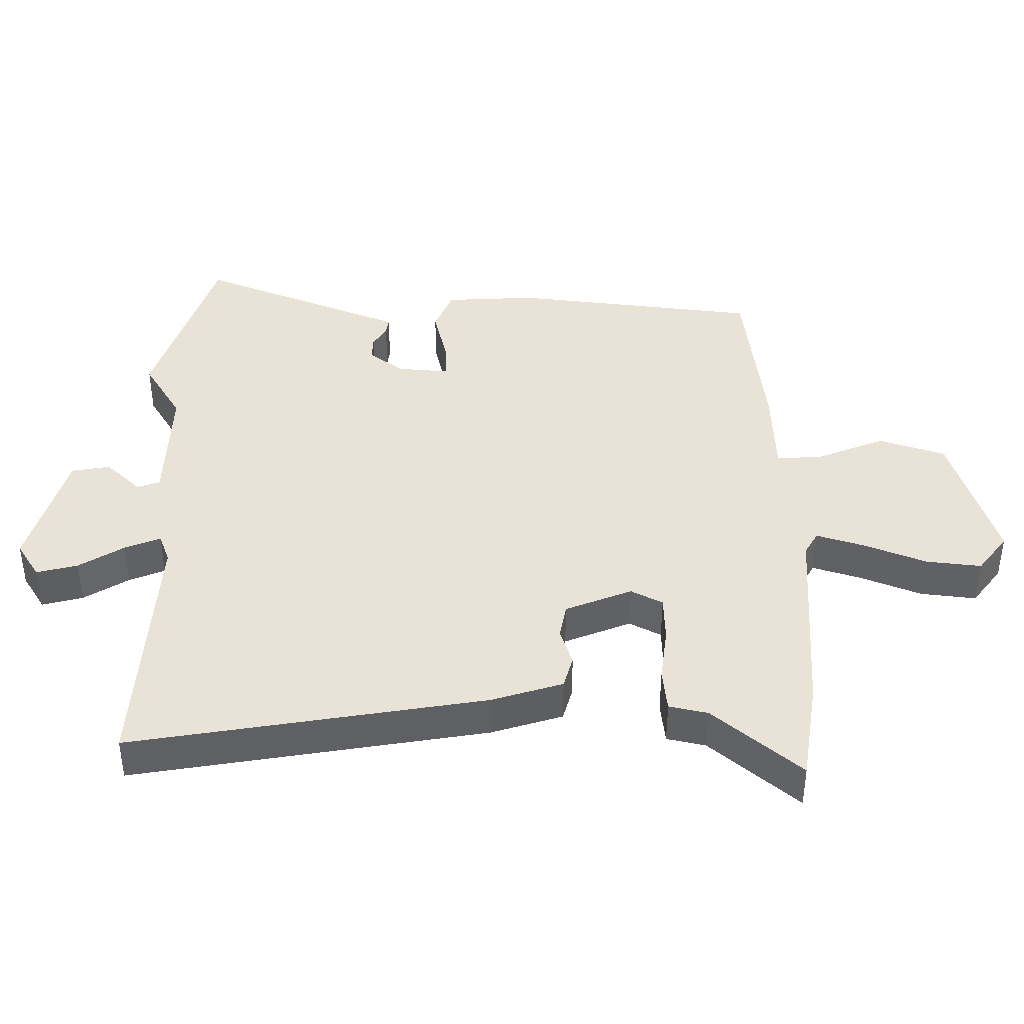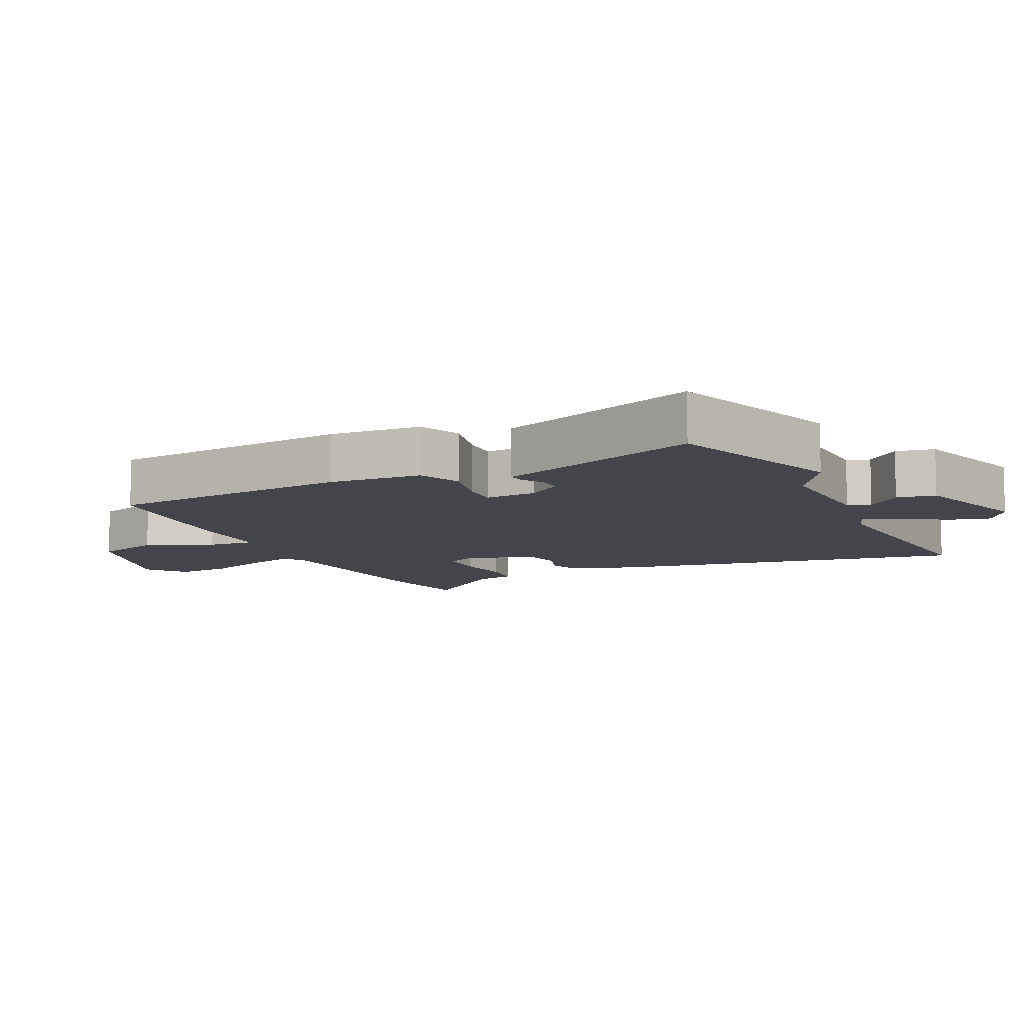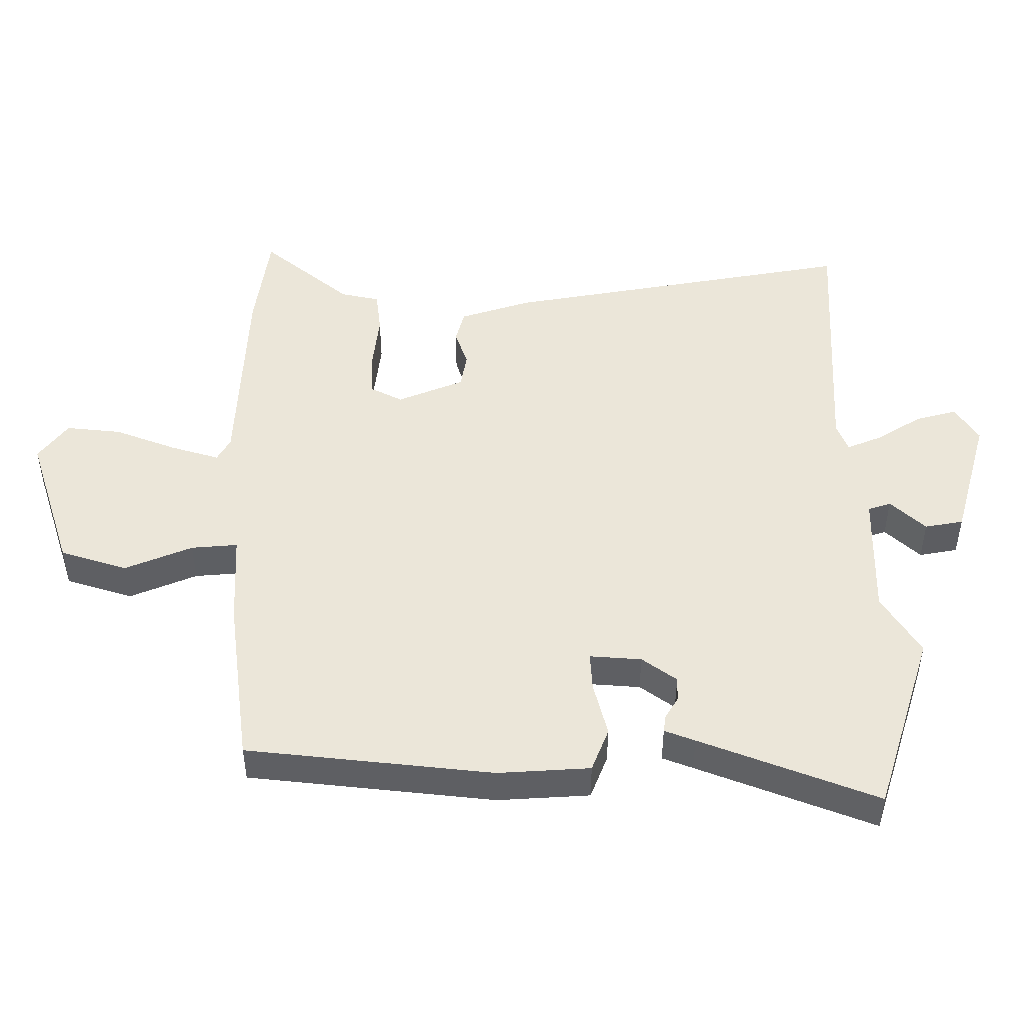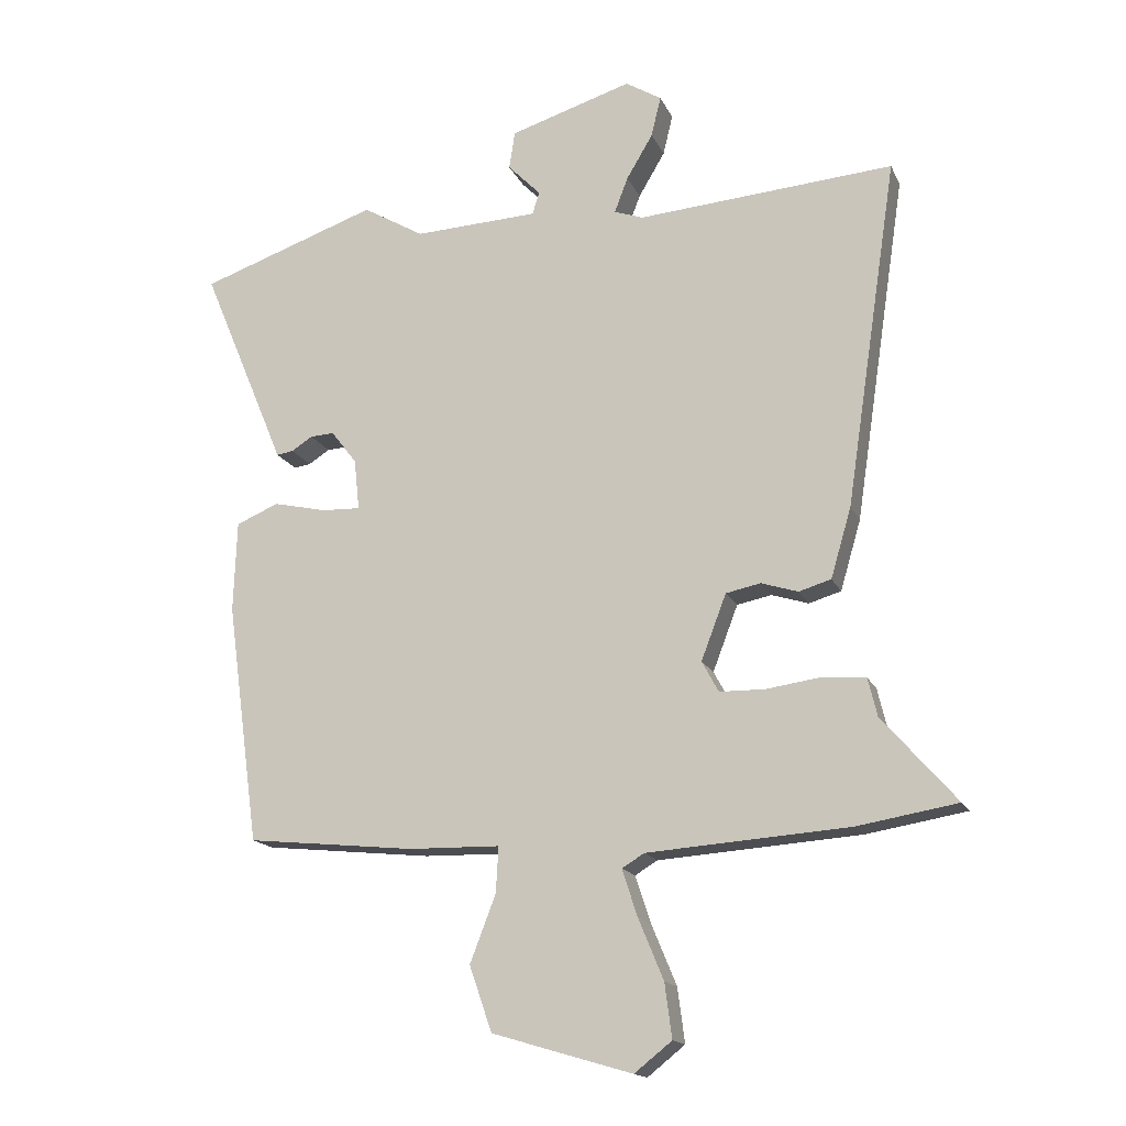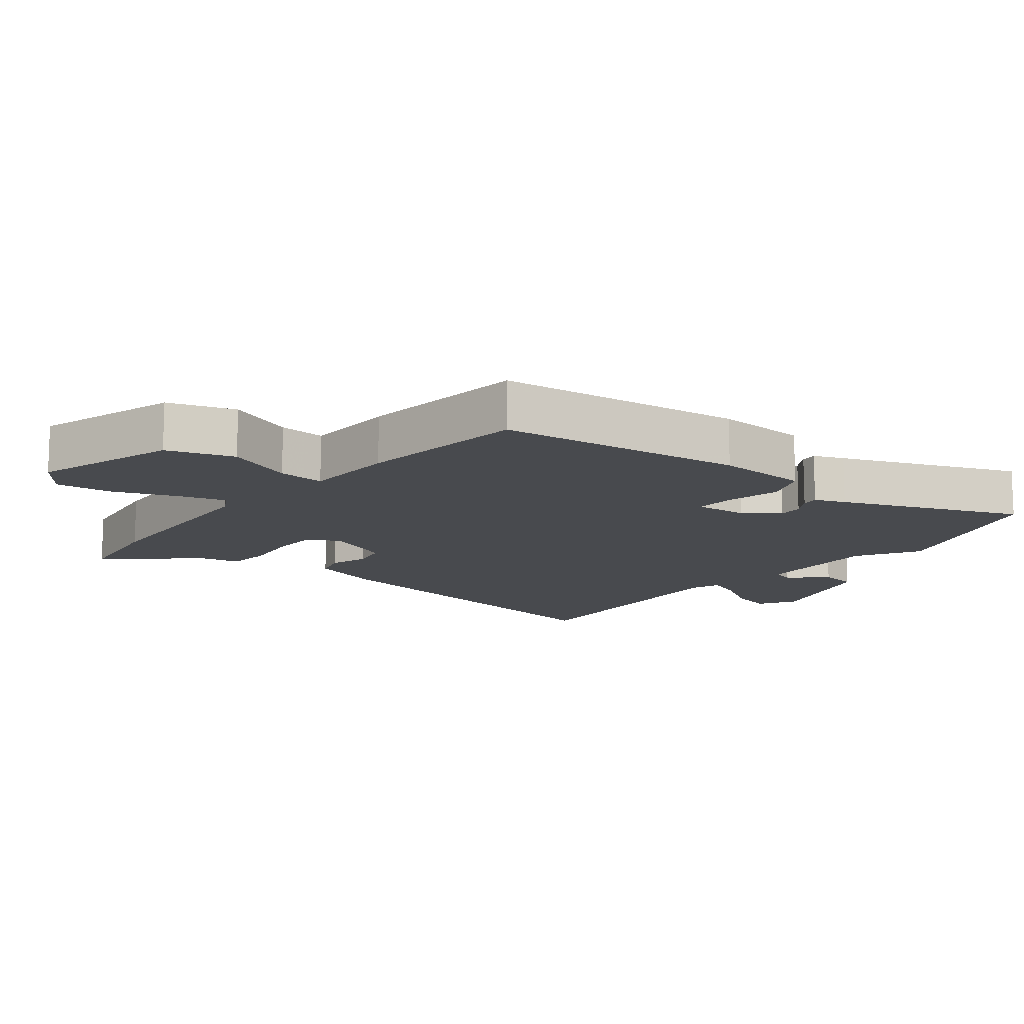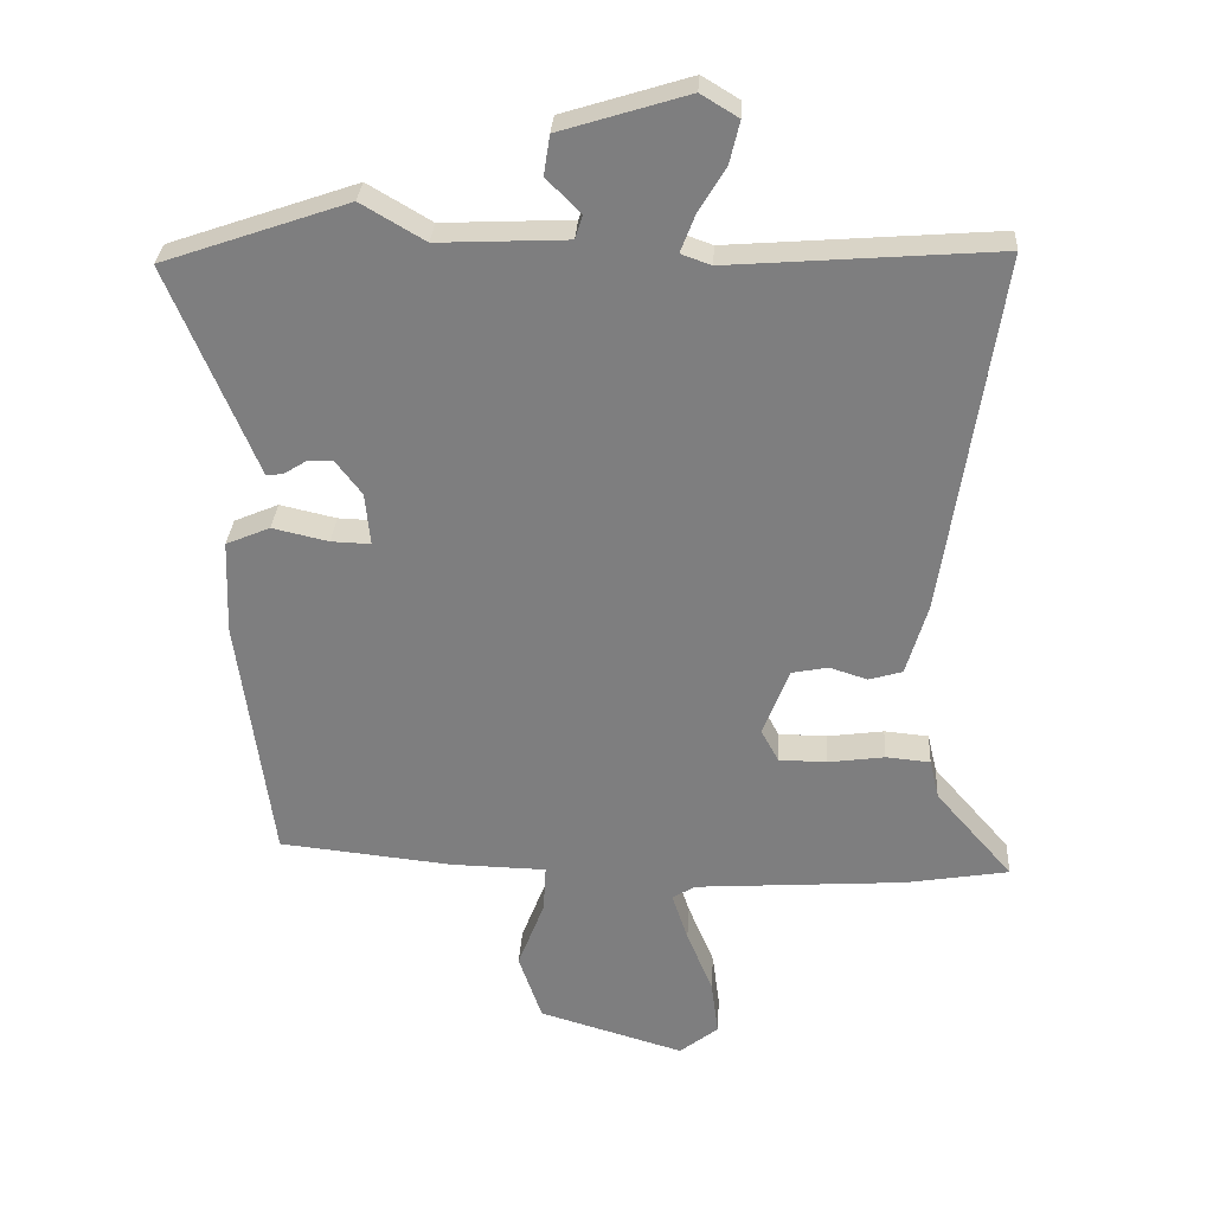
<metadata>
{"format":"obj","ext":"obj","renderer":"f3d","projection":"perspective","resolution":1024,"background":"white","views":[{"elev":41.4,"azim":89.4,"up":"+Y"},{"elev":-9.3,"azim":-65.5,"up":"+Y"},{"elev":48.4,"azim":-91.5,"up":"+Y"},{"elev":-16.1,"azim":18.0,"up":"+Z"},{"elev":-13.2,"azim":-129.3,"up":"+Y"},{"elev":30.1,"azim":3.5,"up":"+Z"}]}
</metadata>
<code>
v -0.609 0.07 0.462
v -0.332 0.07 0.558
v -0.237 0.07 0.502
v -0.044 0.07 0.511
v -0.033 0.07 0.546
v -0.084 0.07 0.598
v -0.075 0.07 0.657
v 0.115 0.07 0.716
v 0.171 0.07 0.682
v 0.156 0.07 0.619
v 0.115 0.07 0.55
v 0.094 0.07 0.495
v 0.139 0.07 0.479
v 0.537 0.07 0.51
v 0.456 0.07 -0.03
v 0.424 0.07 -0.139
v 0.374 0.07 -0.154
v 0.317 0.07 -0.136
v 0.263 0.07 -0.147
v 0.224 0.07 -0.249
v 0.25 0.07 -0.297
v 0.321 0.07 -0.298
v 0.406 0.07 -0.286
v 0.472 0.07 -0.292
v 0.486 0.07 -0.351
v 0.601 0.07 -0.483
v 0.446 0.07 -0.509
v 0.133 0.07 -0.531
v 0.098 0.07 -0.552
v 0.122 0.07 -0.625
v 0.161 0.07 -0.719
v 0.172 0.07 -0.803
v 0.114 0.07 -0.849
v -0.103 0.07 -0.785
v -0.138 0.07 -0.684
v -0.098 0.07 -0.58
v -0.094 0.07 -0.509
v -0.236 0.07 -0.506
v -0.497 0.07 -0.479
v -0.548 0.07 -0.104
v -0.543 0.07 0.037
v -0.477 0.07 0.065
v -0.393 0.07 0.046
v -0.334 0.07 0.044
v -0.342 0.07 0.123
v -0.382 0.07 0.175
v -0.419 0.07 0.173
v -0.452 0.07 0.152
v -0.478 0.07 0.148
v -0.497 0.07 0.194
v -0.609 0 0.462
v -0.332 0 0.558
v -0.237 0 0.502
v -0.044 0 0.511
v -0.033 0 0.546
v -0.084 0 0.598
v -0.075 0 0.657
v 0.115 0 0.716
v 0.171 0 0.682
v 0.156 0 0.619
v 0.115 0 0.55
v 0.094 0 0.495
v 0.139 0 0.479
v 0.537 0 0.51
v 0.456 0 -0.03
v 0.424 0 -0.139
v 0.374 0 -0.154
v 0.317 0 -0.136
v 0.263 0 -0.147
v 0.224 0 -0.249
v 0.25 0 -0.297
v 0.321 0 -0.298
v 0.406 0 -0.286
v 0.472 0 -0.292
v 0.486 0 -0.351
v 0.601 0 -0.483
v 0.446 0 -0.509
v 0.133 0 -0.531
v 0.098 0 -0.552
v 0.122 0 -0.625
v 0.161 0 -0.719
v 0.172 0 -0.803
v 0.114 0 -0.849
v -0.103 0 -0.785
v -0.138 0 -0.684
v -0.098 0 -0.58
v -0.094 0 -0.509
v -0.236 0 -0.506
v -0.497 0 -0.479
v -0.548 0 -0.104
v -0.543 0 0.037
v -0.477 0 0.065
v -0.393 0 0.046
v -0.334 0 0.044
v -0.342 0 0.123
v -0.382 0 0.175
v -0.419 0 0.173
v -0.452 0 0.152
v -0.478 0 0.148
v -0.497 0 0.194
f 47 48 49 50
f 46 47 50 1
f 40 41 42 43
f 40 43 44
f 37 38 39 40
f 37 40 44
f 33 34 35 36
f 33 36 37
f 30 31 32 33
f 29 30 33 37
f 28 29 37 44
f 25 26 27 28
f 22 23 24 25
f 21 22 25 28
f 20 21 28 44
f 15 16 17 18
f 13 14 15 18
f 12 13 18 19
f 8 9 10 11
f 8 11 12
f 5 6 7 8
f 4 5 8 12
f 3 4 12 19
f 46 1 2 3
f 45 46 3 19
f 19 20 44 45
f 100 99 98 97
f 51 100 97 96
f 93 92 91 90
f 94 93 90
f 90 89 88 87
f 94 90 87
f 86 85 84 83
f 87 86 83
f 83 82 81 80
f 87 83 80 79
f 94 87 79 78
f 78 77 76 75
f 75 74 73 72
f 78 75 72 71
f 94 78 71 70
f 68 67 66 65
f 68 65 64 63
f 69 68 63 62
f 61 60 59 58
f 62 61 58
f 58 57 56 55
f 62 58 55 54
f 69 62 54 53
f 53 52 51 96
f 69 53 96 95
f 95 94 70 69
f 1 51 52 2
f 2 52 53 3
f 3 53 54 4
f 4 54 55 5
f 5 55 56 6
f 6 56 57 7
f 7 57 58 8
f 8 58 59 9
f 9 59 60 10
f 10 60 61 11
f 11 61 62 12
f 12 62 63 13
f 13 63 64 14
f 14 64 65 15
f 15 65 66 16
f 16 66 67 17
f 17 67 68 18
f 18 68 69 19
f 19 69 70 20
f 20 70 71 21
f 21 71 72 22
f 22 72 73 23
f 23 73 74 24
f 24 74 75 25
f 25 75 76 26
f 26 76 77 27
f 27 77 78 28
f 28 78 79 29
f 29 79 80 30
f 30 80 81 31
f 31 81 82 32
f 32 82 83 33
f 33 83 84 34
f 34 84 85 35
f 35 85 86 36
f 36 86 87 37
f 37 87 88 38
f 38 88 89 39
f 39 89 90 40
f 40 90 91 41
f 41 91 92 42
f 42 92 93 43
f 43 93 94 44
f 44 94 95 45
f 45 95 96 46
f 46 96 97 47
f 47 97 98 48
f 48 98 99 49
f 49 99 100 50
f 50 100 51 1

</code>
